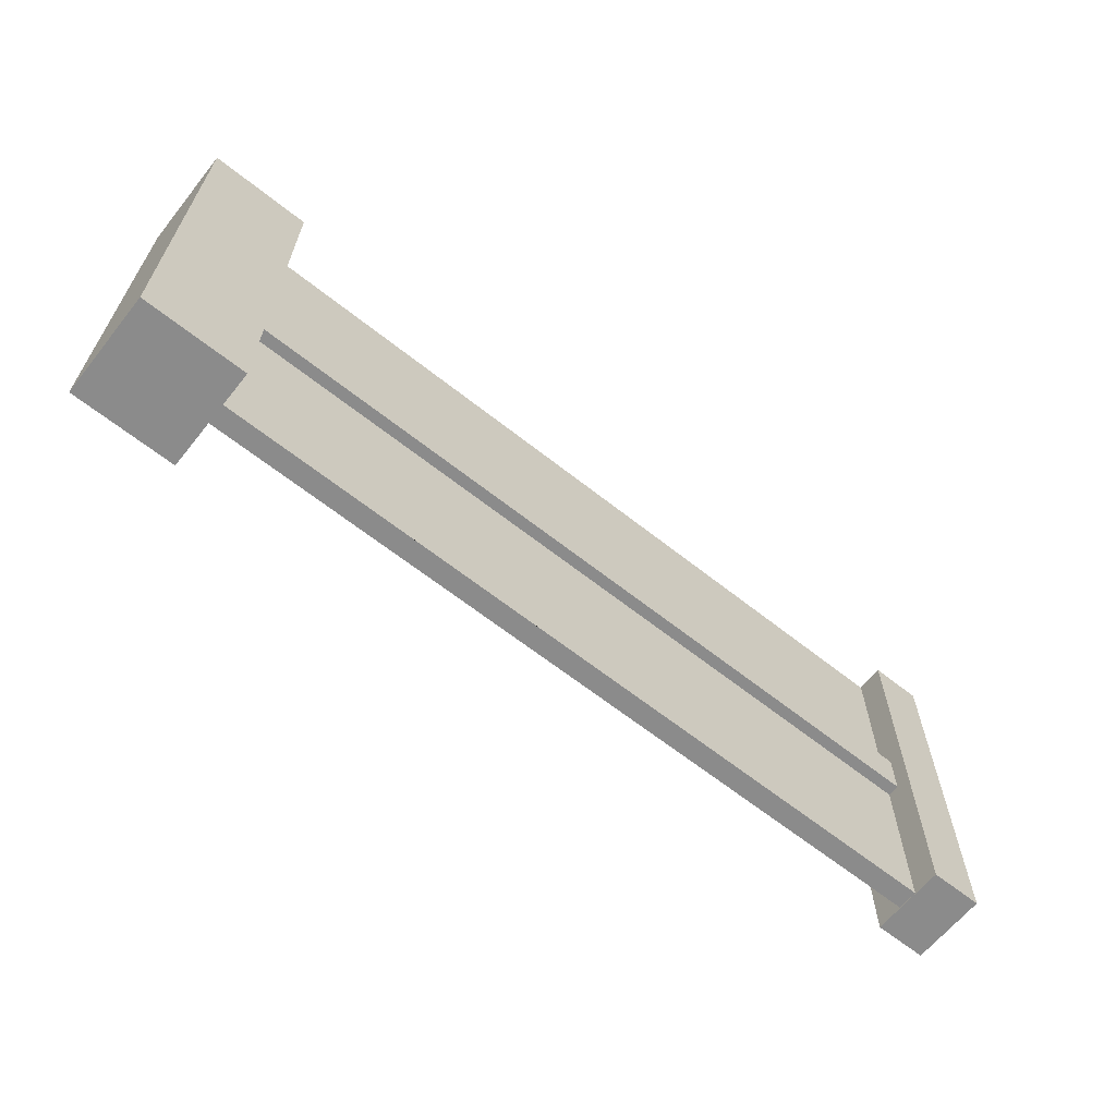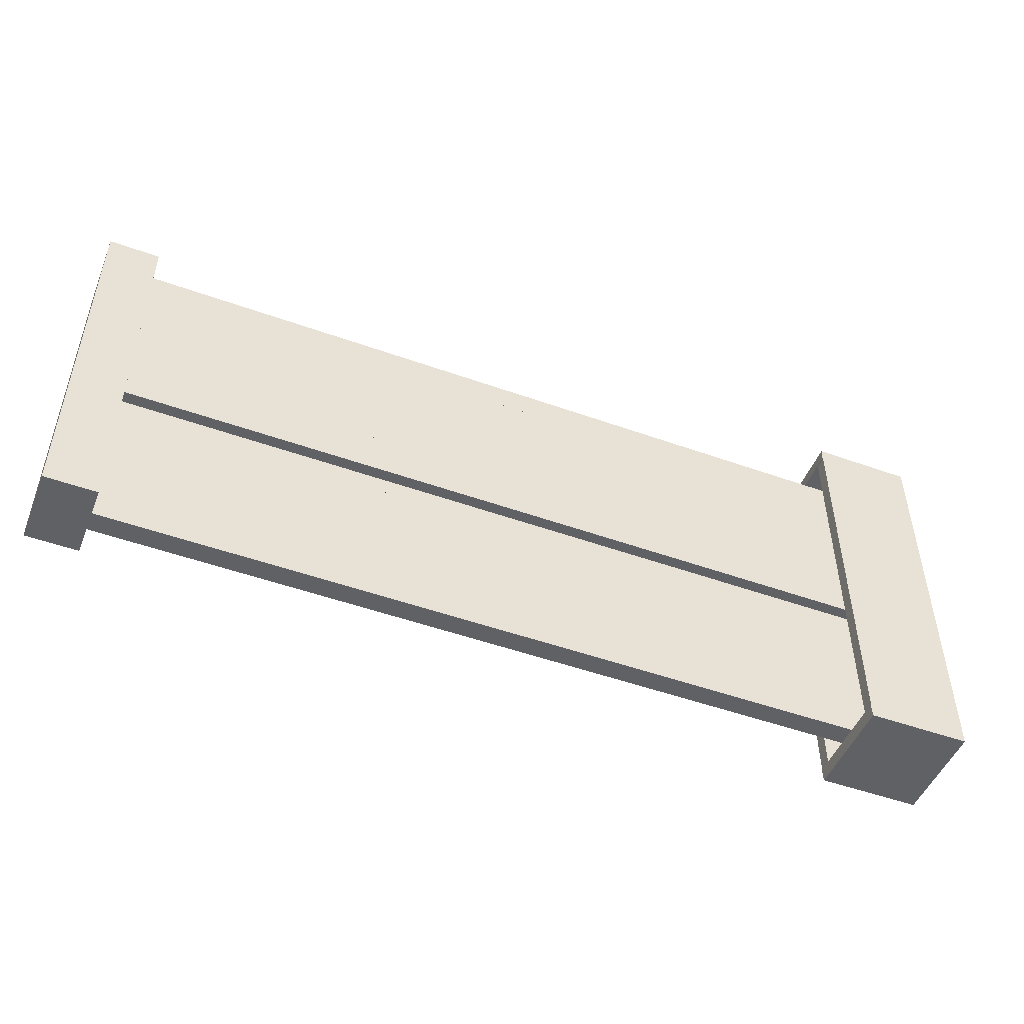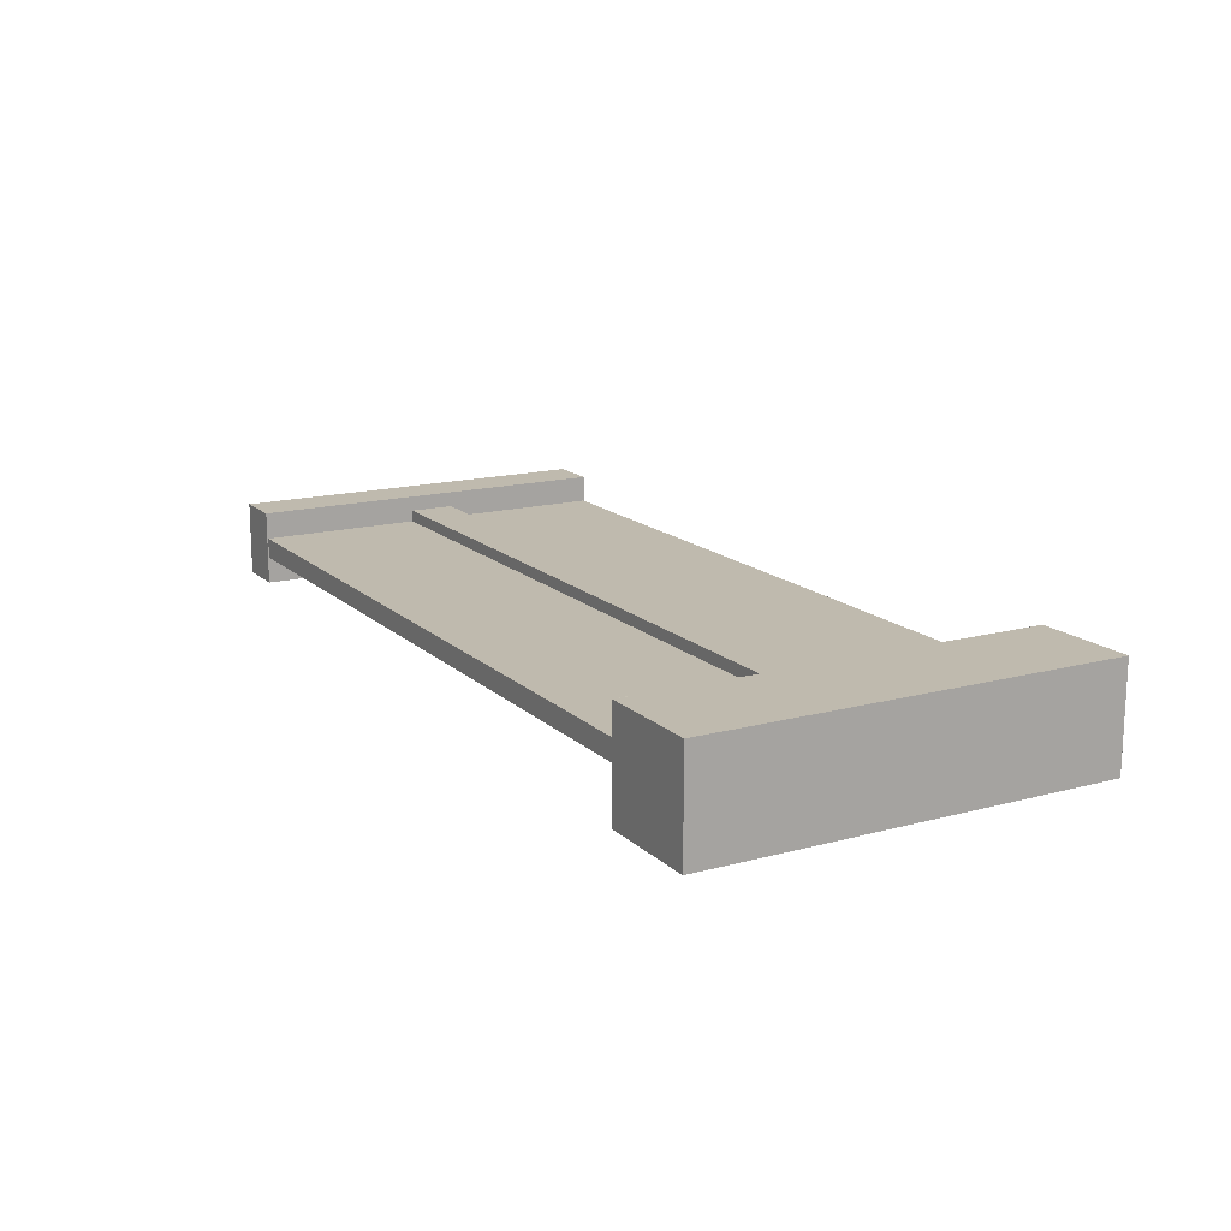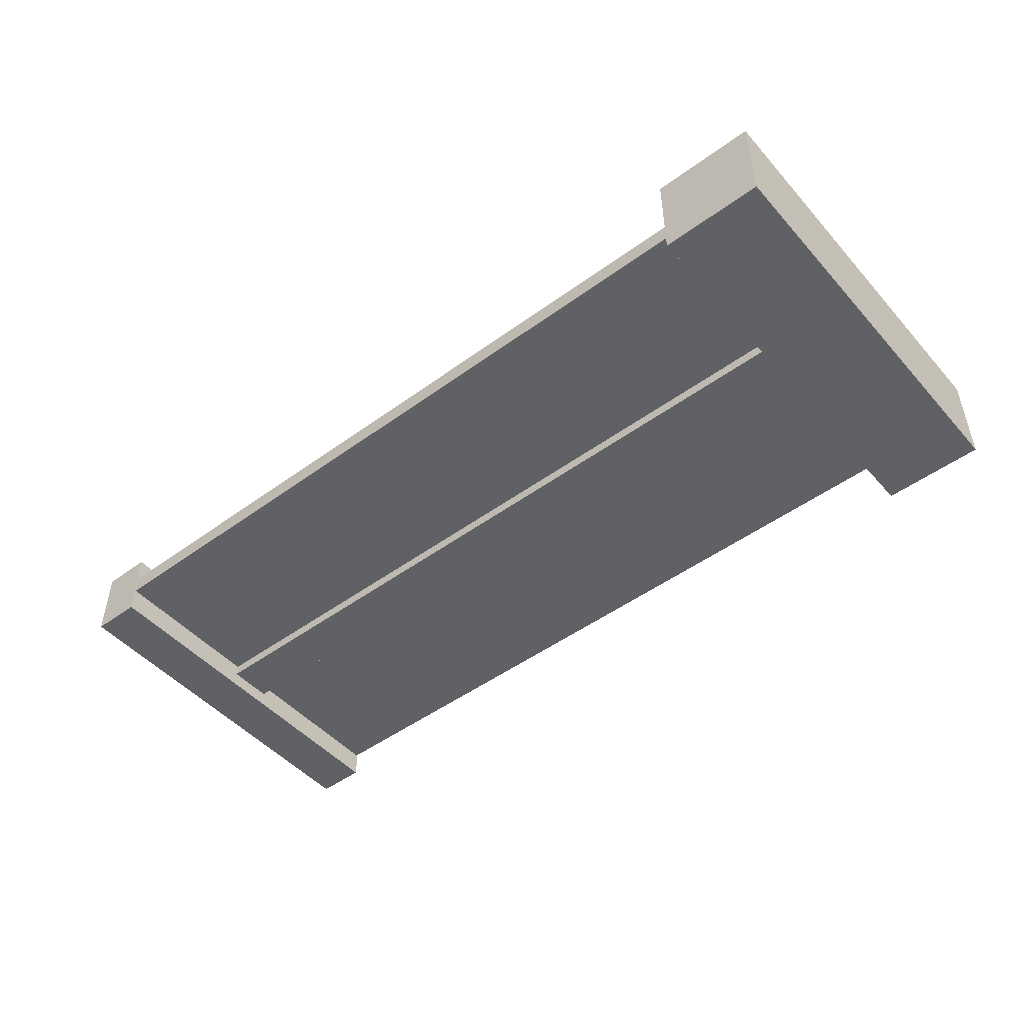
<metadata>
{"format":"obj","ext":"obj","renderer":"f3d","projection":"perspective","resolution":1024,"background":"white","views":[{"elev":-63.9,"azim":-38.7,"up":"+Z"},{"elev":-49.3,"azim":158.3,"up":"+Z"},{"elev":15.6,"azim":-119.4,"up":"+Y"},{"elev":-48.3,"azim":-140.7,"up":"+Y"}]}
</metadata>
<code>
o Cube.001_Cube.002
v 0.004082 -0.1 1.844
v 0.004082 0.1 1.844
v 0.004082 0.1 1.633
v 0.004082 0.1 1.422
v 0.004082 0.1 1.211
v 0.004082 0.1 1
v 0.004082 0.1 0.7891
v 0.004082 0.1 0.5781
v 0.004082 0.1 0.3672
v 0.004082 0.1 0.1562
v 0.004082 -0.1 0.1562
v 0.004082 -0.1 0.3672
v 0.004082 -0.1 0.5781
v 0.004082 -0.1 0.7891
v 0.004082 -0.1 1
v 0.004082 -0.1 1.211
v 0.004082 -0.1 1.422
v 0.004082 -0.1 1.633
v 1.004 0.1 0.1562
v 2.004 0.1 0.1562
v 3.004 0.1 0.1562
v 4.004 0.1 0.1562
v 5.004 0.1 0.1562
v 6.004 0.1 0.1562
v 7.004 0.1 0.1562
v 8.004 0.1 0.1562
v 8.004 -0.1 0.1562
v 7.004 -0.1 0.1562
v 6.004 -0.1 0.1562
v 5.004 -0.1 0.1562
v 4.004 -0.1 0.1562
v 3.004 -0.1 0.1562
v 2.004 -0.1 0.1562
v 1.004 -0.1 0.1562
v 8.004 0.1 0.3672
v 8.004 0.1 0.5781
v 8.004 0.1 0.7891
v 8.004 0.1 1
v 8.004 0.1 1.211
v 8.004 0.1 1.422
v 8.004 0.1 1.633
v 8.004 0.1 1.844
v 8.004 -0.1 1.844
v 8.004 -0.1 1.633
v 8.004 -0.1 1.422
v 8.004 -0.1 1.211
v 8.004 -0.1 1
v 8.004 -0.1 0.7891
v 8.004 -0.1 0.5781
v 8.004 -0.1 0.3672
v 7.004 0.1 1.844
v 6.004 0.1 1.844
v 5.004 0.1 1.844
v 4.004 0.1 1.844
v 3.004 0.1 1.844
v 2.004 0.1 1.844
v 1.004 0.1 1.844
v 1.004 -0.1 1.844
v 2.004 -0.1 1.844
v 3.004 -0.1 1.844
v 4.004 -0.1 1.844
v 5.004 -0.1 1.844
v 6.004 -0.1 1.844
v 7.004 -0.1 1.844
v 7.004 -0.1 1.633
v 1.004 0.1 1.633
v 3.004 -0.1 1.633
v 4.004 -0.1 1.633
v 3.004 -0.1 0.7891
v 4.004 -0.1 0.7891
v 4.004 -0.1 1
v 3.004 -0.1 1
v 7.004 -0.1 0.7891
v 7.004 -0.1 1
v 5.004 -0.1 0.7891
v 6.004 -0.1 0.7891
v 6.004 -0.1 1
v 5.004 -0.1 1
v 5.004 -0.1 0.3672
v 6.004 -0.1 0.3672
v 6.004 -0.1 0.5781
v 5.004 -0.1 0.5781
v 7.004 -0.1 0.3672
v 7.004 -0.1 0.5781
v 1.004 -0.1 0.7891
v 2.004 -0.1 0.7891
v 2.004 -0.1 1
v 1.004 -0.1 1
v 1.004 -0.1 0.3672
v 2.004 -0.1 0.3672
v 2.004 -0.1 0.5781
v 1.004 -0.1 0.5781
v 3.004 -0.1 0.3672
v 4.004 -0.1 0.3672
v 4.004 -0.1 0.5781
v 3.004 -0.1 0.5781
v 1.004 -0.1 1.633
v 2.004 -0.1 1.633
v 1.004 -0.1 1.211
v 2.004 -0.1 1.211
v 2.004 -0.1 1.422
v 1.004 -0.1 1.422
v 3.004 -0.1 1.211
v 4.004 -0.1 1.211
v 4.004 -0.1 1.422
v 3.004 -0.1 1.422
v 5.004 -0.1 1.633
v 6.004 -0.1 1.633
v 5.004 -0.1 1.211
v 6.004 -0.1 1.211
v 6.004 -0.1 1.422
v 5.004 -0.1 1.422
v 7.004 -0.1 1.211
v 7.004 -0.1 1.422
v 5.004 0.1 1.633
v 4.004 0.1 1.633
v 5.004 0.1 0.7891
v 4.004 0.1 0.7891
v 4.004 0.1 1
v 5.004 0.1 1
v 1.004 0.1 0.7891
v 1.004 0.1 1
v 3.004 0.1 0.7891
v 2.004 0.1 0.7891
v 2.004 0.1 1
v 3.004 0.1 1
v 3.004 0.1 0.3672
v 2.004 0.1 0.3672
v 2.004 0.1 0.5781
v 3.004 0.1 0.5781
v 1.004 0.1 0.3672
v 1.004 0.1 0.5781
v 7.004 0.1 0.7891
v 6.004 0.1 0.7891
v 6.004 0.1 1
v 7.004 0.1 1
v 7.004 0.1 0.3672
v 6.004 0.1 0.3672
v 6.004 0.1 0.5781
v 7.004 0.1 0.5781
v 5.004 0.1 0.3672
v 4.004 0.1 0.3672
v 4.004 0.1 0.5781
v 5.004 0.1 0.5781
v 7.004 0.1 1.633
v 6.004 0.1 1.633
v 7.004 0.1 1.211
v 6.004 0.1 1.211
v 6.004 0.1 1.422
v 7.004 0.1 1.422
v 5.004 0.1 1.211
v 4.004 0.1 1.211
v 4.004 0.1 1.422
v 5.004 0.1 1.422
v 3.004 0.1 1.633
v 2.004 0.1 1.633
v 3.004 0.1 1.211
v 2.004 0.1 1.211
v 2.004 0.1 1.422
v 3.004 0.1 1.422
v 1.004 0.1 1.211
v 1.004 0.1 1.422
f 1 2 3 4 5 6 7 8 9 10 11 12 13 14 15 16 17 18
f 11 10 19 20 21 22 23 24 25 26 27 28 29 30 31 32 33 34
f 27 26 35 36 37 38 39 40 41 42 43 44 45 46 47 48 49 50
f 43 42 51 52 53 54 55 56 57 2 1 58 59 60 61 62 63 64
f 65 44 43 64
f 66 3 2 57
f 67 68 61 60
f 69 70 71 72
f 73 48 47 74
f 75 76 77 78
f 79 80 81 82
f 83 50 49 84
f 85 86 87 88
f 89 90 91 92
f 93 94 95 96
f 97 98 59 58
f 99 100 101 102
f 103 104 105 106
f 107 108 63 62
f 109 110 111 112
f 113 46 45 114
f 110 113 114 111
f 77 74 113 110
f 74 47 46 113
f 104 109 112 105
f 71 78 109 104
f 78 77 110 109
f 68 107 62 61
f 105 112 107 68
f 112 111 108 107
f 100 103 106 101
f 87 72 103 100
f 72 71 104 103
f 16 99 102 17
f 15 88 99 16
f 88 87 100 99
f 18 97 58 1
f 17 102 97 18
f 102 101 98 97
f 90 93 96 91
f 33 32 93 90
f 32 31 94 93
f 12 89 92 13
f 11 34 89 12
f 34 33 90 89
f 14 85 88 15
f 13 92 85 14
f 92 91 86 85
f 80 83 84 81
f 29 28 83 80
f 28 27 50 83
f 94 79 82 95
f 31 30 79 94
f 30 29 80 79
f 70 75 78 71
f 95 82 75 70
f 82 81 76 75
f 76 73 74 77
f 81 84 73 76
f 84 49 48 73
f 86 69 72 87
f 91 96 69 86
f 96 95 70 69
f 98 67 60 59
f 101 106 67 98
f 106 105 68 67
f 108 65 64 63
f 111 114 65 108
f 114 45 44 65
f 115 116 54 53
f 117 118 119 120
f 121 7 6 122
f 123 124 125 126
f 127 128 129 130
f 131 9 8 132
f 133 134 135 136
f 137 138 139 140
f 141 142 143 144
f 145 146 52 51
f 147 148 149 150
f 151 152 153 154
f 155 156 56 55
f 157 158 159 160
f 161 5 4 162
f 158 161 162 159
f 125 122 161 158
f 122 6 5 161
f 152 157 160 153
f 119 126 157 152
f 126 125 158 157
f 116 155 55 54
f 153 160 155 116
f 160 159 156 155
f 148 151 154 149
f 135 120 151 148
f 120 119 152 151
f 39 147 150 40
f 38 136 147 39
f 136 135 148 147
f 41 145 51 42
f 40 150 145 41
f 150 149 146 145
f 138 141 144 139
f 24 23 141 138
f 23 22 142 141
f 35 137 140 36
f 26 25 137 35
f 25 24 138 137
f 37 133 136 38
f 36 140 133 37
f 140 139 134 133
f 128 131 132 129
f 20 19 131 128
f 19 10 9 131
f 142 127 130 143
f 22 21 127 142
f 21 20 128 127
f 118 123 126 119
f 143 130 123 118
f 130 129 124 123
f 124 121 122 125
f 129 132 121 124
f 132 8 7 121
f 134 117 120 135
f 139 144 117 134
f 144 143 118 117
f 146 115 53 52
f 149 154 115 146
f 154 153 116 115
f 156 66 57 56
f 159 162 66 156
f 162 4 3 66
o Cube_Cube.001
v -0.5 -0.5 2
v -0.5 0.5 2
v -0.5 0.5 -2
v -0.5 -0.5 -2
v 0.5 0.5 -2
v 0.5 -0.5 -2
v -0.3557 -0.4595 -1.838
v -0.3557 0.4595 -1.838
v -0.3557 0.4595 1.838
v -0.3557 -0.4595 1.838
v 0.5 -0.5 2
v 0.5 0.5 2
v 0.506 0.5 -1.867
v 0.506 -0.5 -1.867
v -0.3557 -0.3458 1.838
v -0.3557 -0.3458 -1.838
v 0.5 -0.3763 -2
v -0.3618 -0.4595 -1.909
v -0.3618 0.4595 -1.909
v -0.3618 -0.4595 1.909
v -0.3618 0.4595 1.909
v 0.506 0.5 1.867
v 0.506 -0.5 1.867
v 0.5 -0.3763 2
v -0.3557 0.3458 1.838
v -0.3557 0.3458 -1.838
v 0.5 0.3763 -2
v 0.5 0.3763 2
f 163 164 165 166
f 166 165 167 168
f 169 170 171 172
f 173 174 164 163
f 166 168 173 163
f 167 165 164 174
f 168 167 175 176
f 169 172 177 178
f 168 169 178 179
f 169 168 176 180
f 181 180 176 175
f 182 183 184 185
f 172 171 183 182
f 174 173 185 184
f 173 172 182 185
f 167 170 181 175
f 170 169 180 181
f 171 174 184 183
f 178 177 186 179
f 187 188 189 190
f 172 173 186 177
f 173 168 179 186
f 170 167 189 188
f 171 170 188 187
f 174 171 187 190
f 167 174 190 189
o Cube.002_Cube.003
v 0.004082 -0.1 -0.1562
v 0.004082 0.1 -0.1562
v 0.004082 0.1 -1.844
v 0.004082 -0.1 -1.844
v 8.004 0.1 -1.844
v 8.004 -0.1 -1.844
v 8.004 0.1 -0.1562
v 8.004 -0.1 -0.1562
v 4.004 0.1 -0.1562
v 8.004 0.1 -1
v 0.004082 0.1 -1
v 4.004 0.1 -1.844
v 4.004 0.1 -1
v 6.004 0.1 -0.1562
v 8.004 0.1 -0.5781
v 0.004082 0.1 -1.422
v 6.004 0.1 -1.844
v 2.004 0.1 -0.1562
v 8.004 0.1 -1.422
v 0.004082 0.1 -0.5781
v 2.004 0.1 -1.844
v 4.004 0.1 -0.5781
v 4.004 0.1 -1.422
v 6.004 0.1 -1
v 2.004 0.1 -1
v 2.004 0.1 -1.422
v 6.004 0.1 -1.422
v 6.004 0.1 -0.5781
v 2.004 0.1 -0.5781
v 7.004 0.1 -0.1562
v 8.004 0.1 -0.3672
v 0.004082 0.1 -1.633
v 7.004 0.1 -1.844
v 3.004 0.1 -0.1562
v 8.004 0.1 -1.211
v 0.004082 0.1 -0.7891
v 3.004 0.1 -1.844
v 4.004 0.1 -0.3672
v 4.004 0.1 -1.211
v 7.004 0.1 -1
v 3.004 0.1 -1
v 5.004 0.1 -0.1562
v 8.004 0.1 -0.7891
v 0.004082 0.1 -1.211
v 5.004 0.1 -1.844
v 1.004 0.1 -0.1562
v 8.004 0.1 -1.633
v 0.004082 0.1 -0.3672
v 1.004 0.1 -1.844
v 4.004 0.1 -0.7891
v 4.004 0.1 -1.633
v 5.004 0.1 -1
v 1.004 0.1 -1
v 2.004 0.1 -1.211
v 2.004 0.1 -1.633
v 3.004 0.1 -1.422
v 1.004 0.1 -1.422
v 6.004 0.1 -1.211
v 6.004 0.1 -1.633
v 7.004 0.1 -1.422
v 5.004 0.1 -1.422
v 6.004 0.1 -0.3672
v 6.004 0.1 -0.7891
v 7.004 0.1 -0.5781
v 5.004 0.1 -0.5781
v 2.004 0.1 -0.3672
v 2.004 0.1 -0.7891
v 3.004 0.1 -0.5781
v 1.004 0.1 -0.5781
v 1.004 0.1 -0.7891
v 3.004 0.1 -0.7891
v 3.004 0.1 -0.3672
v 5.004 0.1 -0.7891
v 7.004 0.1 -0.7891
v 7.004 0.1 -0.3672
v 5.004 0.1 -1.633
v 7.004 0.1 -1.633
v 7.004 0.1 -1.211
v 1.004 0.1 -1.633
v 3.004 0.1 -1.633
v 3.004 0.1 -1.211
v 1.004 0.1 -1.211
v 5.004 0.1 -1.211
v 5.004 0.1 -0.3672
v 1.004 0.1 -0.3672
v 4.004 -0.1 -0.1562
v 8.004 -0.1 -1
v 4.004 -0.1 -1.844
v 0.004082 -0.1 -1
v 4.004 -0.1 -1
v 6.004 -0.1 -0.1562
v 8.004 -0.1 -0.5781
v 6.004 -0.1 -1.844
v 0.004082 -0.1 -1.422
v 2.004 -0.1 -0.1562
v 8.004 -0.1 -1.422
v 2.004 -0.1 -1.844
v 0.004082 -0.1 -0.5781
v 4.004 -0.1 -0.5781
v 4.004 -0.1 -1.422
v 2.004 -0.1 -1
v 6.004 -0.1 -1
v 6.004 -0.1 -1.422
v 2.004 -0.1 -1.422
v 2.004 -0.1 -0.5781
v 6.004 -0.1 -0.5781
v 7.004 -0.1 -0.1562
v 8.004 -0.1 -0.3672
v 7.004 -0.1 -1.844
v 0.004082 -0.1 -1.633
v 3.004 -0.1 -0.1562
v 8.004 -0.1 -1.211
v 3.004 -0.1 -1.844
v 0.004082 -0.1 -0.7891
v 4.004 -0.1 -0.3672
v 4.004 -0.1 -1.211
v 1.004 -0.1 -1
v 5.004 -0.1 -1
v 5.004 -0.1 -0.1562
v 8.004 -0.1 -0.7891
v 5.004 -0.1 -1.844
v 0.004082 -0.1 -1.211
v 1.004 -0.1 -0.1562
v 8.004 -0.1 -1.633
v 1.004 -0.1 -1.844
v 0.004082 -0.1 -0.3672
v 4.004 -0.1 -0.7891
v 4.004 -0.1 -1.633
v 3.004 -0.1 -1
v 7.004 -0.1 -1
v 6.004 -0.1 -1.211
v 6.004 -0.1 -1.633
v 5.004 -0.1 -1.422
v 7.004 -0.1 -1.422
v 2.004 -0.1 -1.211
v 2.004 -0.1 -1.633
v 1.004 -0.1 -1.422
v 3.004 -0.1 -1.422
v 2.004 -0.1 -0.3672
v 2.004 -0.1 -0.7891
v 1.004 -0.1 -0.5781
v 3.004 -0.1 -0.5781
v 6.004 -0.1 -0.3672
v 6.004 -0.1 -0.7891
v 5.004 -0.1 -0.5781
v 7.004 -0.1 -0.5781
v 7.004 -0.1 -0.7891
v 5.004 -0.1 -0.7891
v 5.004 -0.1 -0.3672
v 3.004 -0.1 -0.7891
v 1.004 -0.1 -0.7891
v 1.004 -0.1 -0.3672
v 3.004 -0.1 -1.633
v 1.004 -0.1 -1.633
v 1.004 -0.1 -1.211
v 7.004 -0.1 -1.633
v 5.004 -0.1 -1.633
v 5.004 -0.1 -1.211
v 7.004 -0.1 -1.211
v 3.004 -0.1 -1.211
v 3.004 -0.1 -0.3672
v 7.004 -0.1 -0.3672
f 191 192 238 210 226 201 234 206 222 193 194 300 284 312 279 304 288 316
f 194 193 239 211 227 202 235 207 223 195 196 299 283 311 278 303 287 315
f 196 195 237 209 225 200 233 205 221 197 198 298 282 310 277 302 286 314
f 198 197 220 204 232 199 224 208 236 192 191 313 285 301 276 309 281 297
f 352 298 198 297
f 275 238 192 236
f 274 228 199 232
f 273 229 203 242
f 272 234 201 243
f 271 244 215 231
f 270 245 216 246
f 269 222 206 247
f 268 248 214 230
f 267 249 217 250
f 266 241 213 251
f 265 252 204 220
f 264 253 218 254
f 263 240 212 255
f 262 256 208 224
f 261 257 219 258
f 260 226 210 259
f 257 260 259 219
f 215 243 260 257
f 243 201 226 260
f 240 261 258 212
f 203 231 261 240
f 231 215 257 261
f 228 262 224 199
f 212 258 262 228
f 258 219 256 262
f 253 263 255 218
f 214 242 263 253
f 242 203 240 263
f 233 264 254 205
f 200 230 264 233
f 230 214 253 264
f 221 265 220 197
f 205 254 265 221
f 254 218 252 265
f 249 266 251 217
f 207 235 266 249
f 235 202 241 266
f 237 267 250 209
f 195 223 267 237
f 223 207 249 267
f 225 268 230 200
f 209 250 268 225
f 250 217 248 268
f 245 269 247 216
f 211 239 269 245
f 239 193 222 269
f 241 270 246 213
f 202 227 270 241
f 227 211 245 270
f 229 271 231 203
f 213 246 271 229
f 246 216 244 271
f 244 272 243 215
f 216 247 272 244
f 247 206 234 272
f 248 273 242 214
f 217 251 273 248
f 251 213 229 273
f 252 274 232 204
f 218 255 274 252
f 255 212 228 274
f 256 275 236 208
f 219 259 275 256
f 259 210 238 275
f 351 305 276 301
f 350 306 280 319
f 349 302 277 320
f 348 321 292 308
f 347 322 293 323
f 346 314 286 324
f 345 325 291 307
f 344 326 294 327
f 343 318 290 328
f 342 329 285 313
f 341 330 295 331
f 340 317 289 332
f 339 333 281 309
f 338 334 296 335
f 337 310 282 336
f 334 337 336 296
f 292 320 337 334
f 320 277 310 337
f 317 338 335 289
f 280 308 338 317
f 308 292 334 338
f 305 339 309 276
f 289 335 339 305
f 335 296 333 339
f 330 340 332 295
f 291 319 340 330
f 319 280 317 340
f 304 341 331 288
f 279 307 341 304
f 307 291 330 341
f 316 342 313 191
f 288 331 342 316
f 331 295 329 342
f 326 343 328 294
f 287 303 343 326
f 303 278 318 343
f 300 344 327 284
f 194 315 344 300
f 315 287 326 344
f 312 345 307 279
f 284 327 345 312
f 327 294 325 345
f 322 346 324 293
f 283 299 346 322
f 299 196 314 346
f 318 347 323 290
f 278 311 347 318
f 311 283 322 347
f 306 348 308 280
f 290 323 348 306
f 323 293 321 348
f 321 349 320 292
f 293 324 349 321
f 324 286 302 349
f 325 350 319 291
f 294 328 350 325
f 328 290 306 350
f 329 351 301 285
f 295 332 351 329
f 332 289 305 351
f 333 352 297 281
f 296 336 352 333
f 336 282 298 352
o Cube.003_Cube.004
v 8.001 -0.3664 1.855
v 8.001 0.3664 1.855
v 8.001 0.3664 -1.855
v 8.001 -0.3664 -1.855
v 8.501 0.3664 -1.855
v 8.501 -0.3664 -1.855
v 8.501 0.3664 1.855
v 8.501 -0.3664 1.855
f 353 354 355 356
f 356 355 357 358
f 358 357 359 360
f 360 359 354 353
f 356 358 360 353
f 357 355 354 359
o Cube.004_Cube.005
v -0.3765 -0.2151 0.225
v -0.3765 0.2151 0.225
v -0.3765 0.2151 -0.225
v -0.3765 -0.2151 -0.225
v 8.439 0.2151 -0.225
v 8.439 -0.2151 -0.225
v 8.439 0.2151 0.225
v 8.439 -0.2151 0.225
f 361 362 363 364
f 364 363 365 366
f 366 365 367 368
f 368 367 362 361
f 364 366 368 361
f 365 363 362 367

</code>
